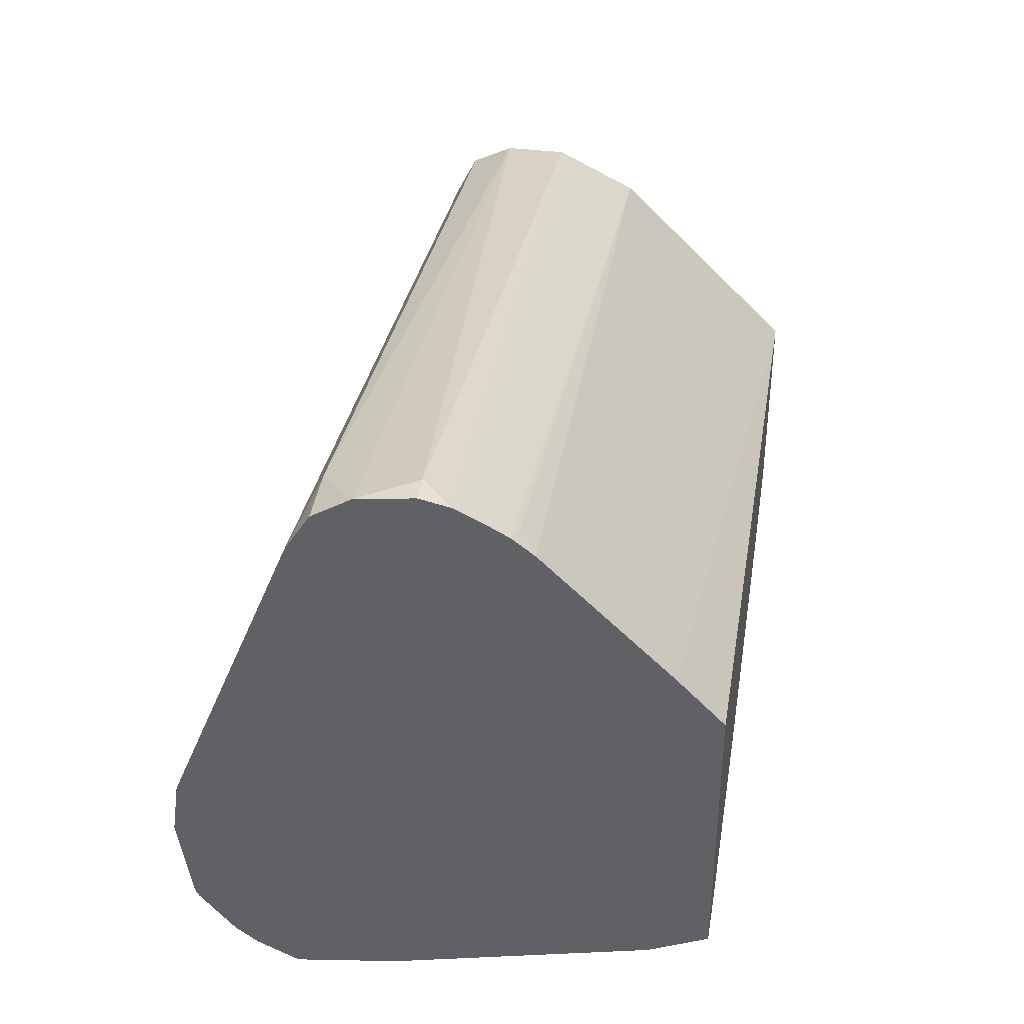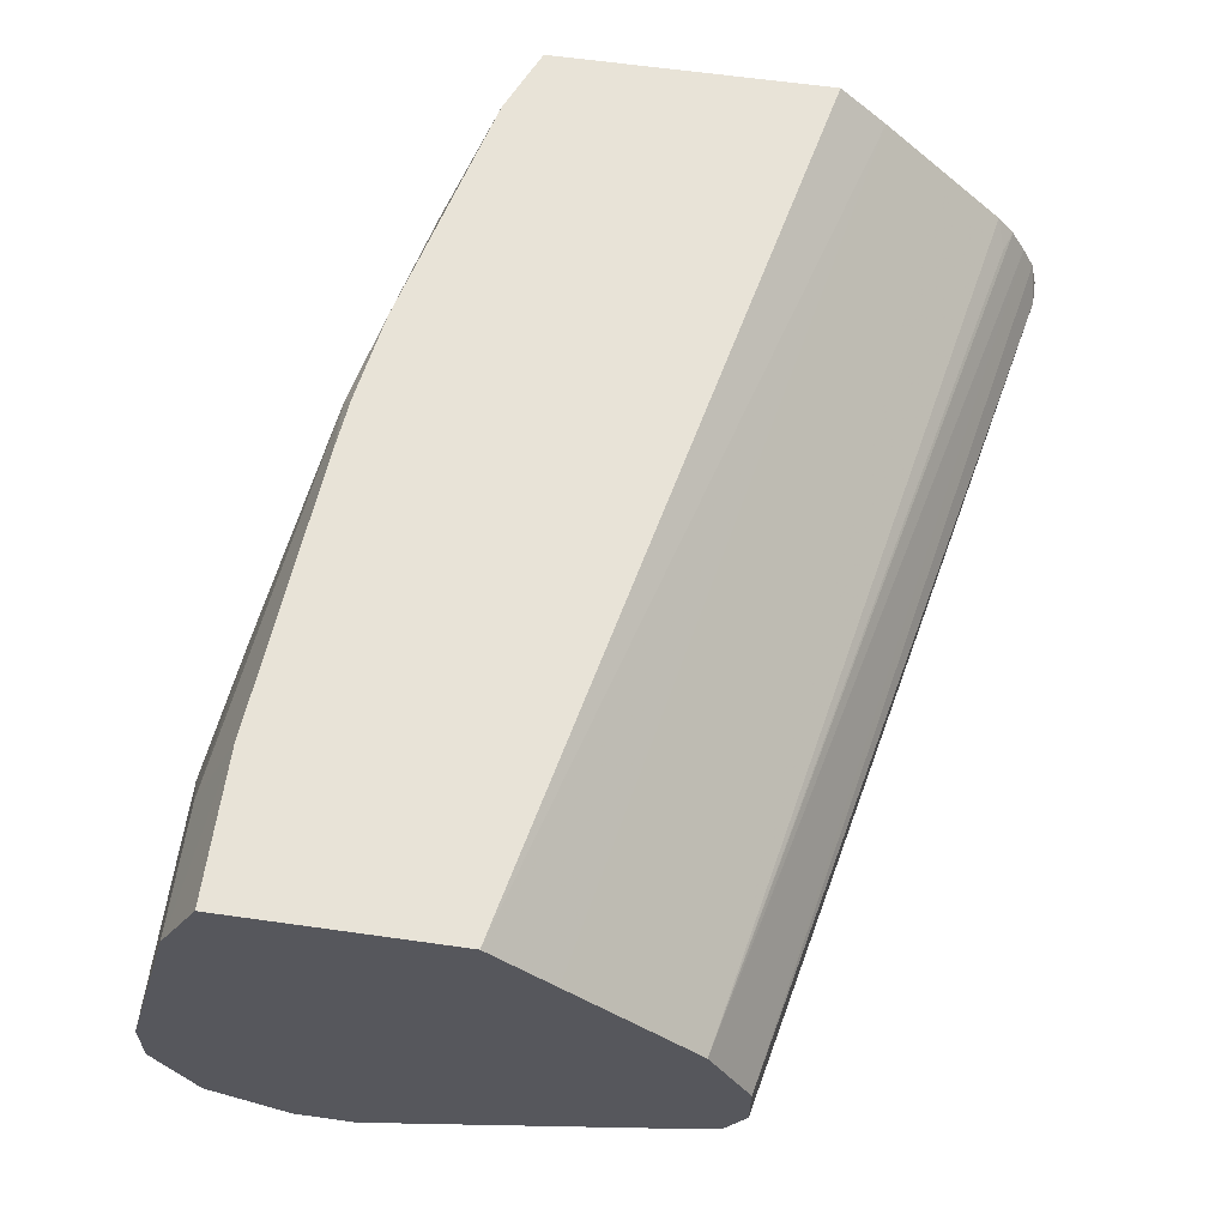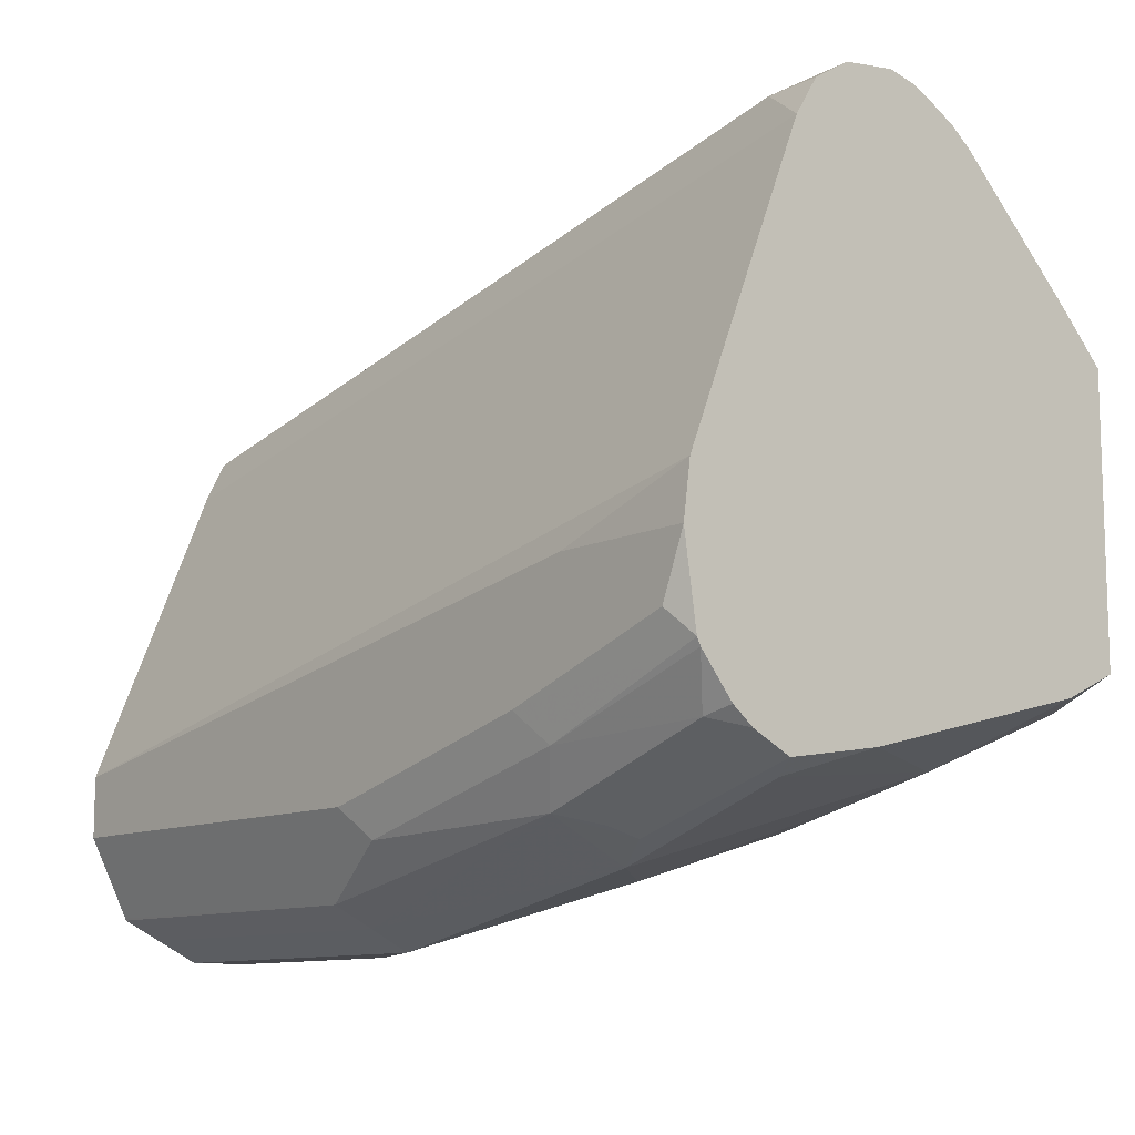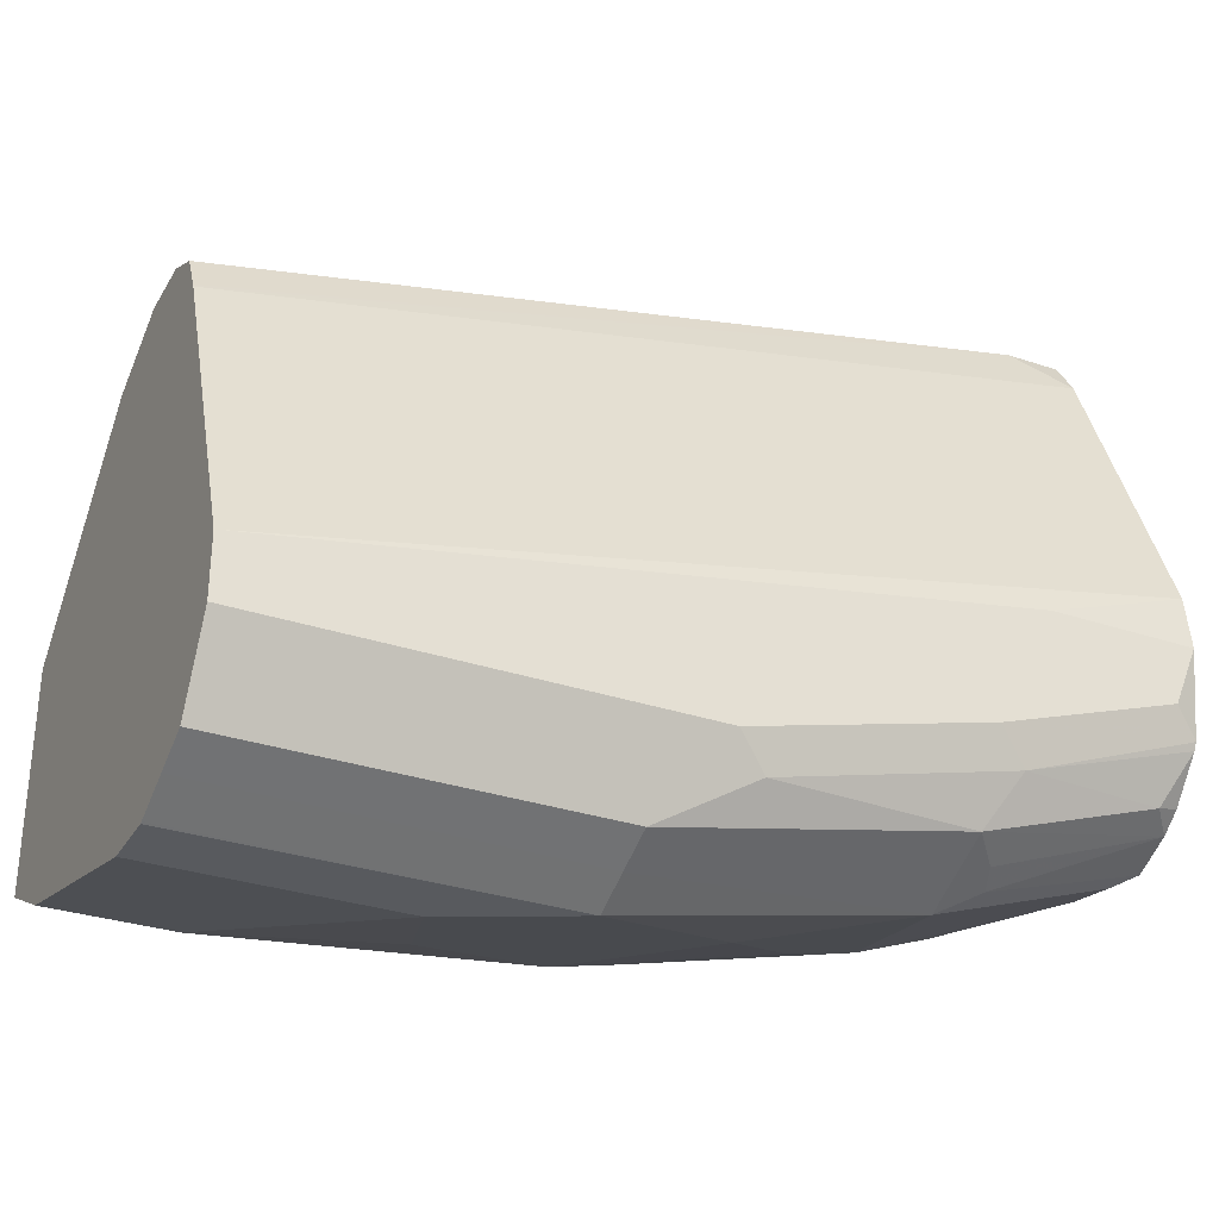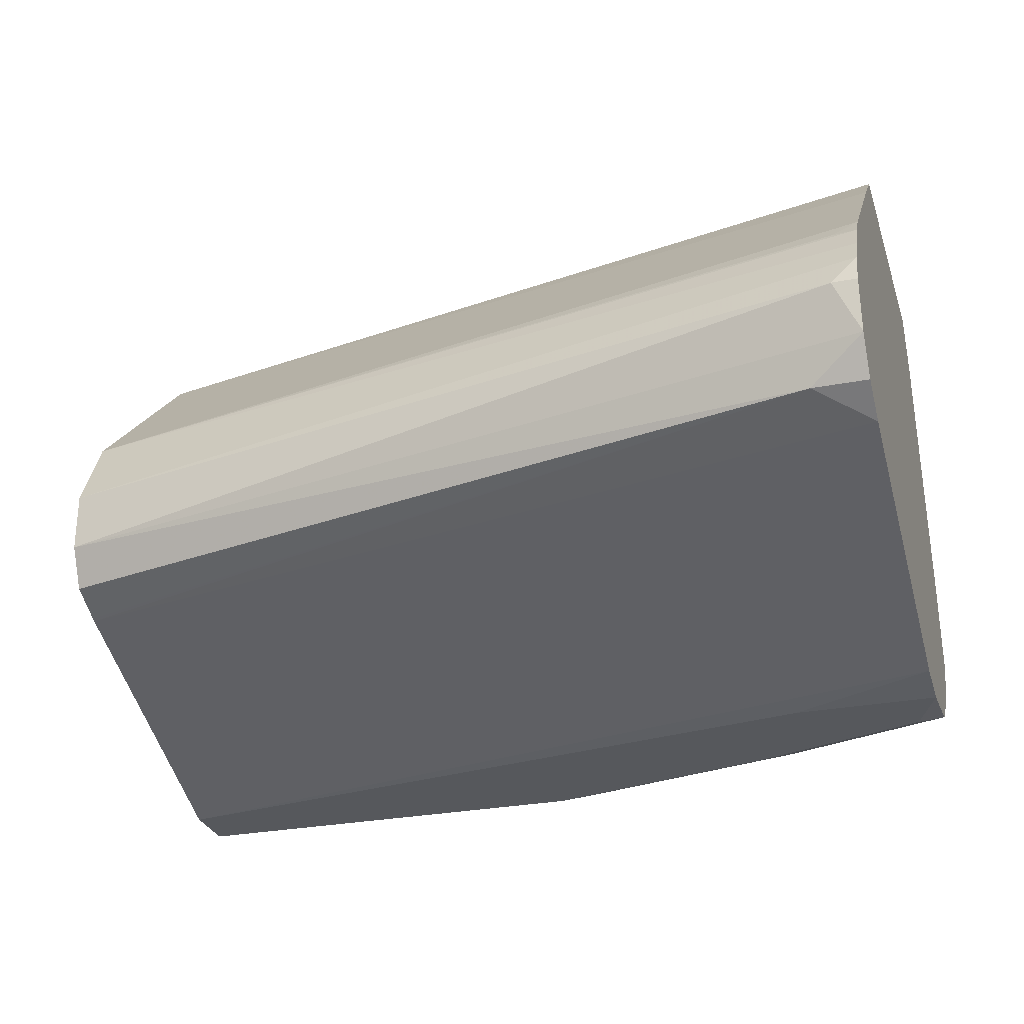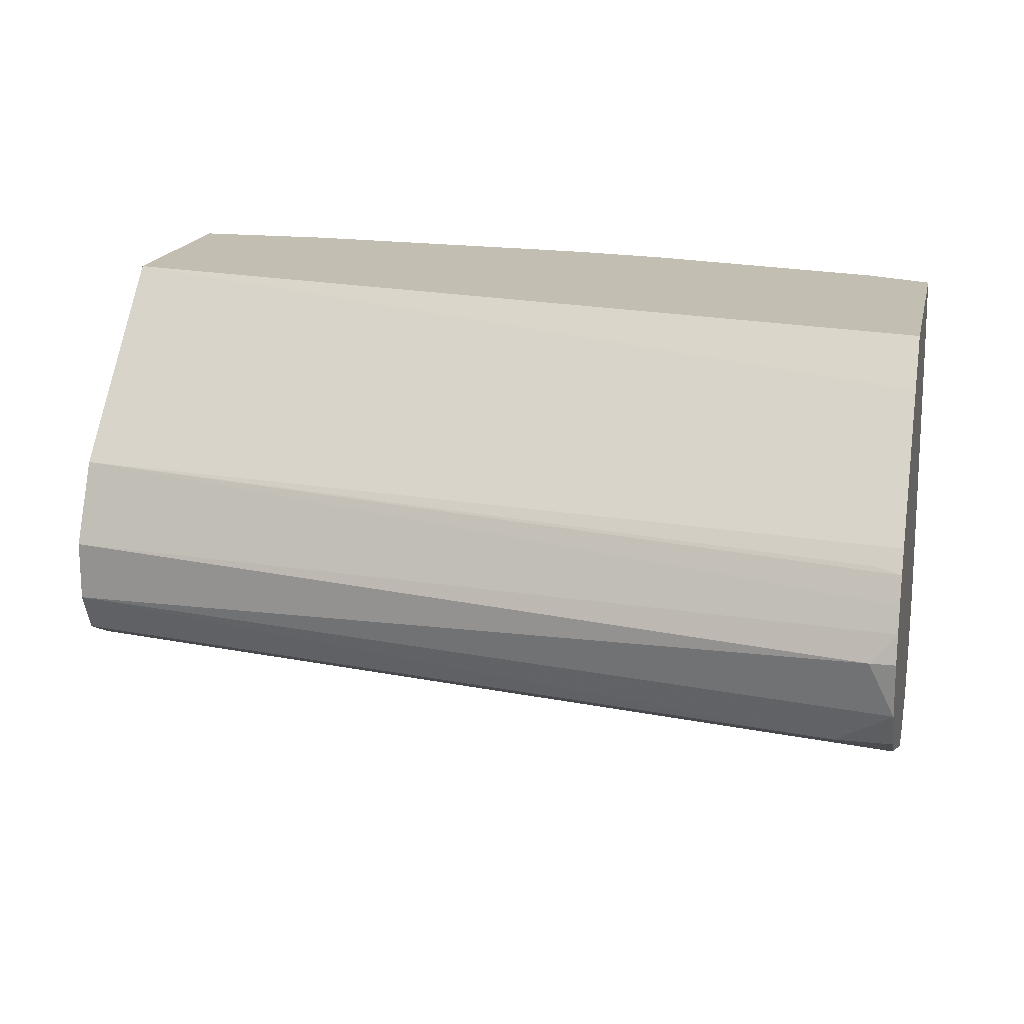
<metadata>
{"format":"obj","ext":"obj","renderer":"f3d","projection":"perspective","resolution":1024,"background":"white","views":[{"elev":39.0,"azim":98.8,"up":"+Z"},{"elev":61.7,"azim":-81.8,"up":"+Y"},{"elev":-10.8,"azim":50.1,"up":"+Z"},{"elev":-30.8,"azim":-25.8,"up":"+Z"},{"elev":-28.2,"azim":16.4,"up":"+Y"},{"elev":17.1,"azim":12.1,"up":"+Y"}]}
</metadata>
<code>
v 0.1207 -0.3017 -0.9252
v 0.1207 -0.3151 -0.9185
v -0.001047 -0.3024 -0.9249
v -0.001047 -0.3017 -0.9252
v 0.08048 -0.2816 -0.9252
v 0.181 -0.2615 -0.9051
v 0.2212 -0.3017 -0.9051
v 0.1207 -0.3285 -0.9118
v -0.001047 -0.3158 -0.9182
v 0.2212 -0.3285 -0.8917
v -0.001047 -0.2816 -0.9252
v 0.1006 -0.2213 -0.9051
v 0.04025 -0.2011 -0.9051
v 0.1609 -0.181 -0.885
v 0.2212 -0.2213 -0.885
v 0.2414 -0.2414 -0.885
v 0.2816 -0.3017 -0.885
v 0.2347 -0.3084 -0.8984
v 0.1408 -0.3419 -0.885
v -0.001047 -0.3289 -0.9111
v -0.001047 -0.3285 -0.9118
v 0.1509 -0.3369 -0.8951
v 0.2313 -0.3168 -0.8951
v 0.2898 -0.3189 -0.8744
v 0.2816 -0.3285 -0.8716
v 0.2313 -0.3369 -0.8749
v -0.001047 -0.2011 -0.9051
v -0.001047 -0.199 -0.9041
v 0.04677 -0.1745 -0.8918
v 0.1576 -0.1745 -0.8817
v 0.1875 -0.1745 -0.8767
v 0.2514 -0.2112 -0.8749
v 0.1395 -0.1745 -0.8837
v 0.2898 -0.2733 -0.8758
v 0.2898 -0.3058 -0.8809
v 0.2898 -0.3165 -0.8756
v -0.001047 -0.3419 -0.885
v 0.2212 -0.3419 -0.8649
v 0.2898 -0.3258 -0.8688
v 0.2898 -0.3366 -0.8554
v 0.2898 -0.3378 -0.853
v -0.001047 -0.1821 -0.8956
v -0.001047 -0.1745 -0.8918
v 0.268 -0.1745 -0.8566
v 0.2898 -0.1929 -0.8557
v 0.2898 -0.2229 -0.8632
v -0.001047 -0.3419 -0.8649
v 0.2816 -0.3419 -0.8448
v 0.2898 -0.3419 -0.8247
v -0.001047 -0.1745 -0.8179
v 0.2898 -0.1745 -0.8472
v -0.001047 -0.3017 -0.7643
v 0.2414 -0.3419 -0.8247
v 0.2898 -0.3396 -0.8069
v 0.2898 -0.2993 -0.7064
v -0.001047 -0.1944 -0.7979
v 0.2898 -0.1889 -0.7403
v 0.2898 -0.1745 -0.7555
v -0.001047 -0.3012 -0.7633
v 0.2715 -0.2916 -0.6939
v 0.2898 -0.2916 -0.6939
v -0.001047 -0.2146 -0.7777
v 0.2898 -0.209 -0.7202
v -0.001047 -0.295 -0.7509
v 0.2898 -0.2792 -0.6863
v -0.001047 -0.2816 -0.7442
v -0.001047 -0.2347 -0.7576
v 0.2898 -0.2292 -0.7001
v 0.2898 -0.2615 -0.6839
v 0.2816 -0.2615 -0.6839
v -0.001047 -0.2615 -0.7442
v 0.2898 -0.2443 -0.6899
v 0.2898 -0.236 -0.6946
v 0.2816 -0.2347 -0.6973
v 0.2898 -0.2522 -0.686
f 25 39 40
f 24 49 41
f 24 41 40
f 24 40 39
f 24 39 25
f 25 40 26
f 29 58 51
f 26 41 38
f 28 42 29
f 29 42 43
f 29 43 50
f 29 50 58
f 24 54 49
f 29 51 44
f 26 40 41
f 24 55 54
f 24 63 68
f 24 65 61
f 19 47 37
f 29 44 31
f 24 36 35
f 71 75 72
f 24 34 46
f 24 46 45
f 24 45 51
f 24 51 58
f 24 58 57
f 24 57 63
f 24 68 73
f 24 73 72
f 24 72 75
f 24 75 69
f 24 69 65
f 24 61 55
f 29 31 30
f 55 61 60
f 31 44 32
f 60 65 66
f 60 66 64
f 63 67 68
f 65 69 70
f 65 70 66
f 66 70 71
f 60 61 65
f 67 71 72
f 67 73 74
f 67 74 68
f 68 74 73
f 69 75 70
f 70 75 71
f 19 53 47
f 67 72 73
f 59 60 64
f 57 67 63
f 57 62 67
f 32 44 45
f 32 45 46
f 32 46 34
f 38 41 48
f 41 49 48
f 44 51 45
f 47 53 54
f 47 54 55
f 47 55 52
f 49 54 53
f 50 56 57
f 50 57 58
f 52 55 60
f 52 60 59
f 56 62 57
f 29 30 33
f 19 49 53
f 24 35 34
f 19 38 48
f 3 59 64
f 3 64 66
f 3 66 71
f 3 71 67
f 3 67 62
f 3 62 56
f 3 52 59
f 3 56 50
f 3 43 42
f 3 42 28
f 3 28 27
f 3 27 11
f 3 11 4
f 5 11 27
f 3 50 43
f 3 47 52
f 3 37 47
f 3 20 37
f 19 48 49
f 1 2 9
f 1 9 3
f 1 4 11
f 1 11 5
f 1 5 12
f 1 12 14
f 1 14 6
f 1 6 7
f 1 7 2
f 2 8 9
f 2 7 10
f 2 10 8
f 3 9 21
f 3 21 20
f 5 27 13
f 5 13 12
f 1 3 4
f 6 15 7
f 14 31 32
f 14 32 15
f 14 29 33
f 14 33 30
f 15 32 16
f 16 32 17
f 17 32 34
f 17 34 35
f 17 35 18
f 18 35 36
f 18 36 24
f 18 24 23
f 19 26 38
f 19 22 26
f 6 14 15
f 14 30 31
f 13 29 14
f 19 37 20
f 13 27 28
f 13 28 29
f 7 17 18
f 7 18 10
f 8 19 20
f 8 20 21
f 8 21 9
f 8 10 22
f 7 16 17
f 10 18 23
f 12 13 14
f 8 22 19
f 10 26 22
f 7 15 16
f 10 24 25
f 10 23 24
f 10 25 26

</code>
